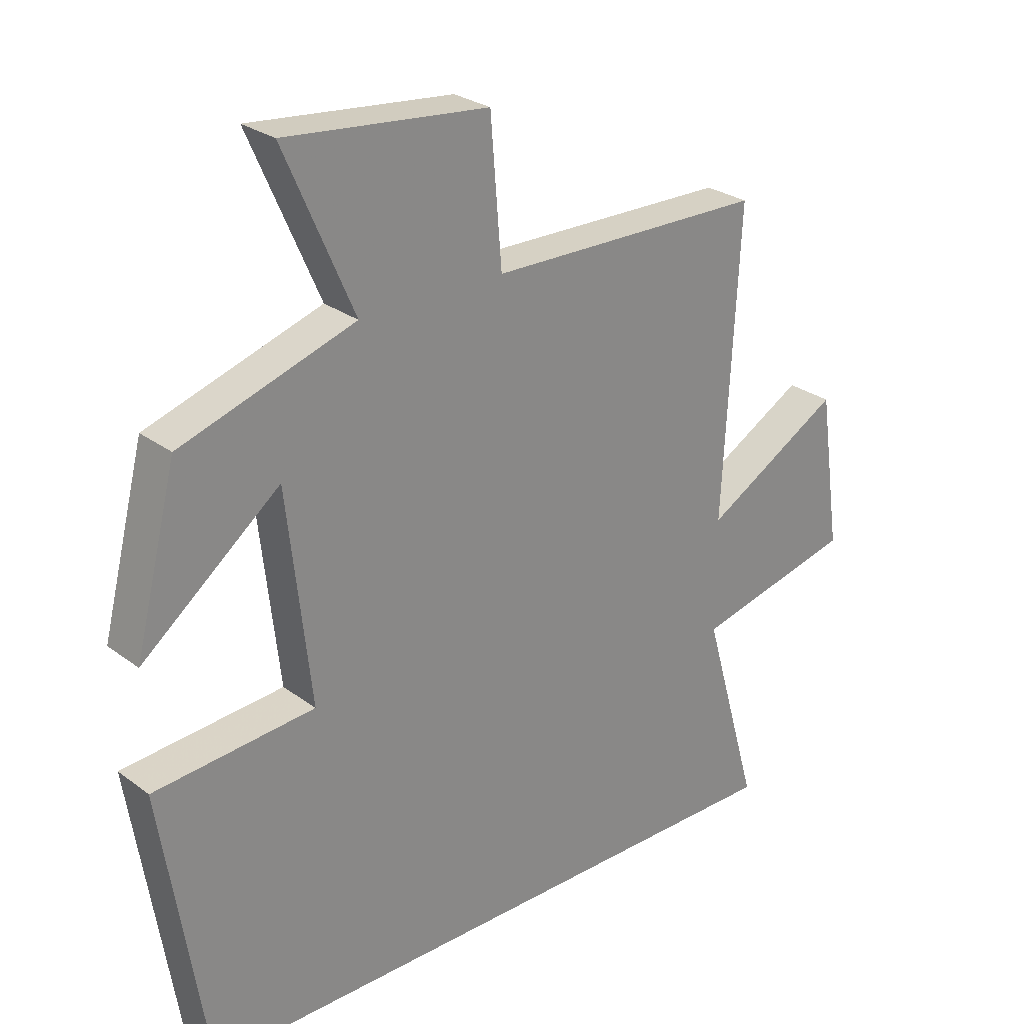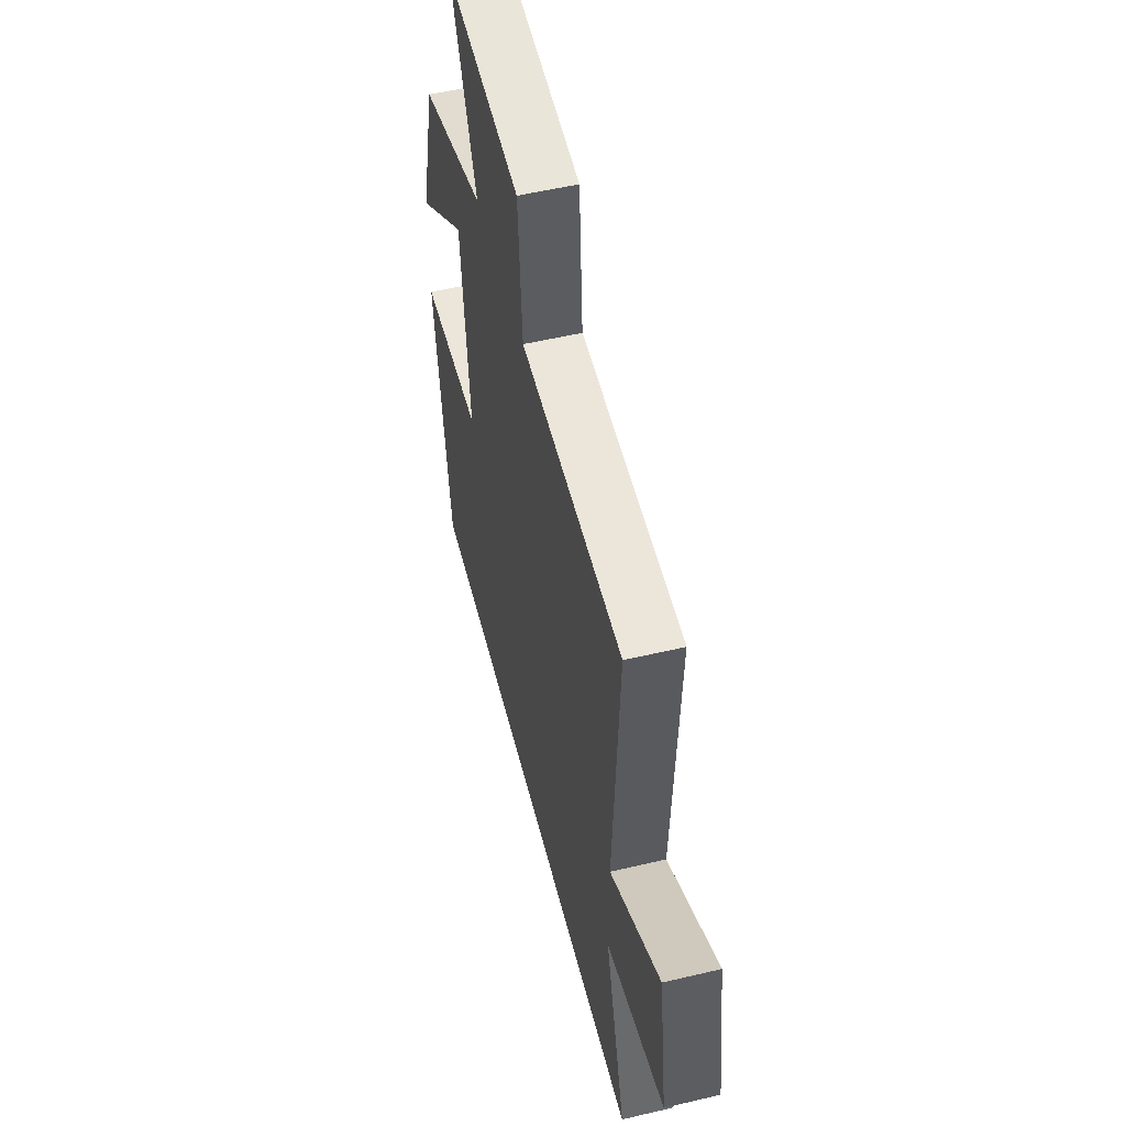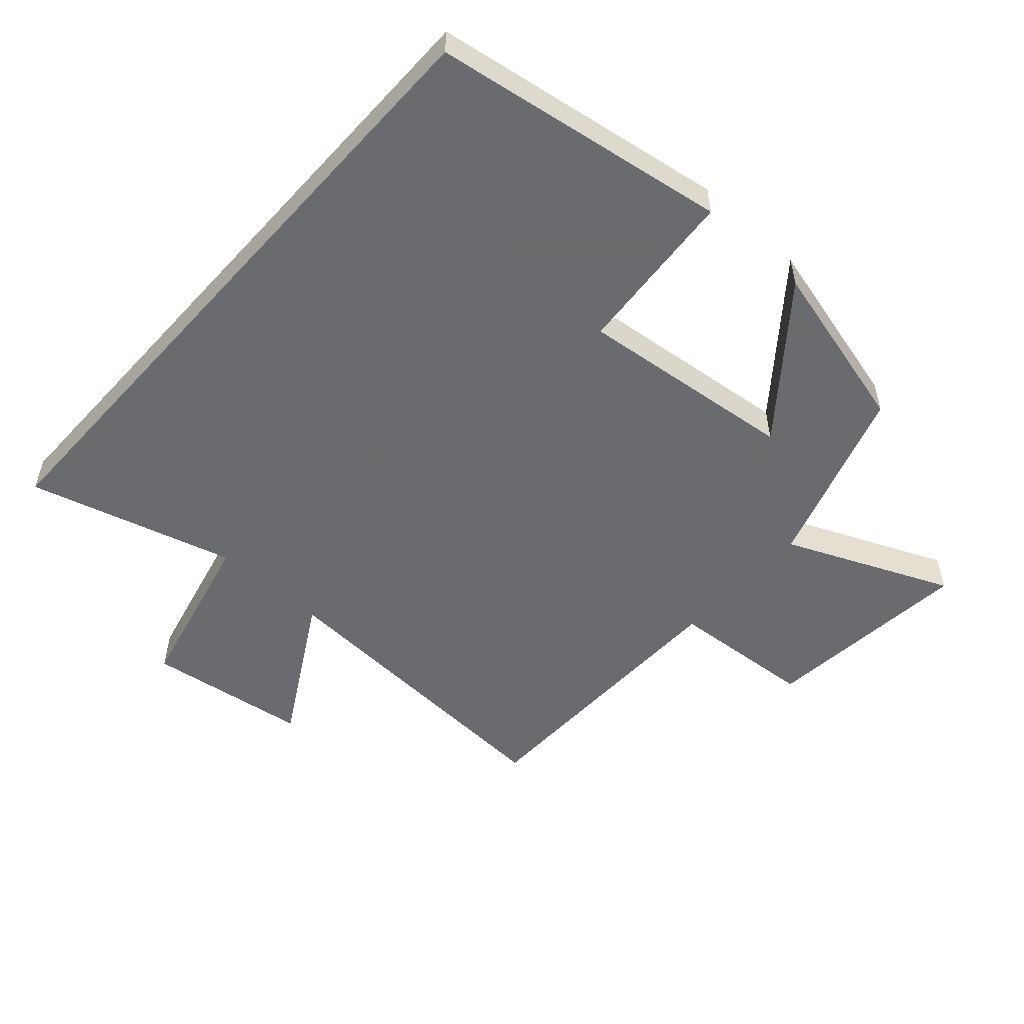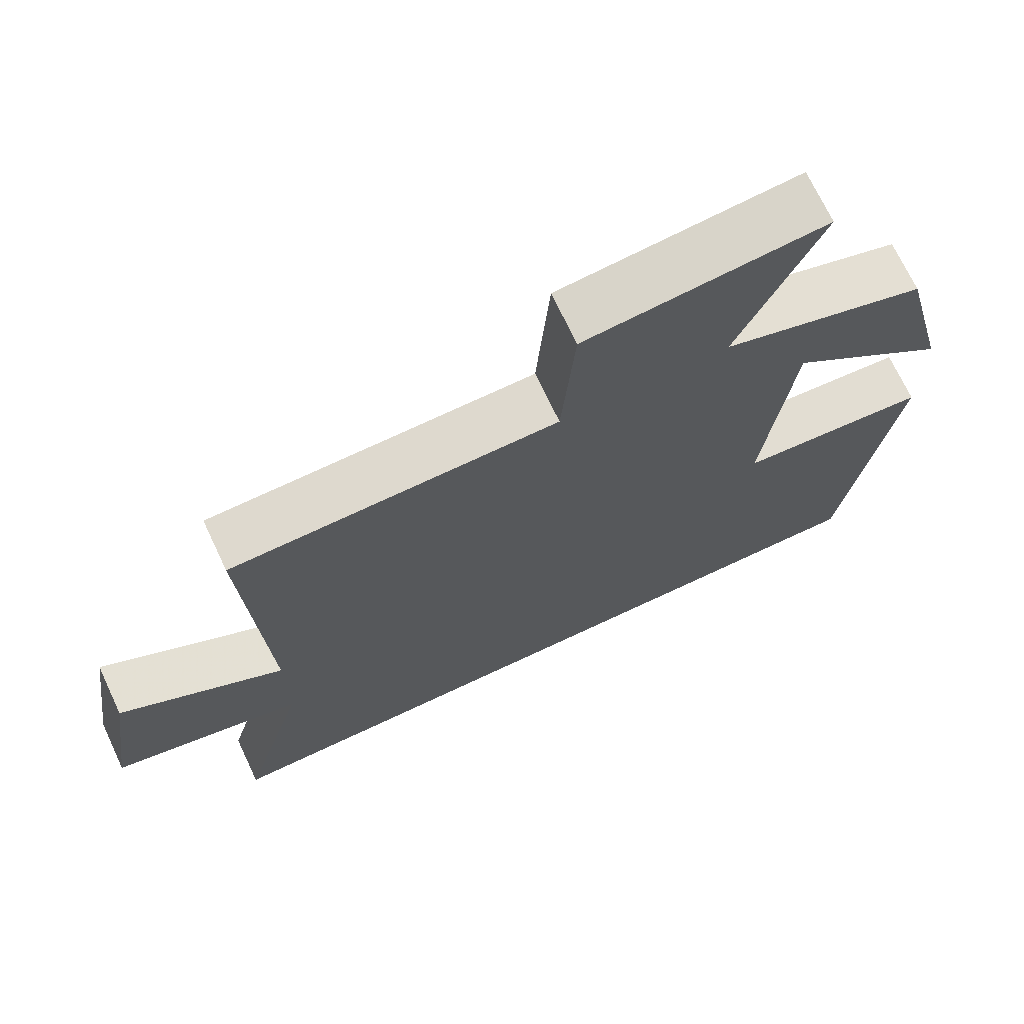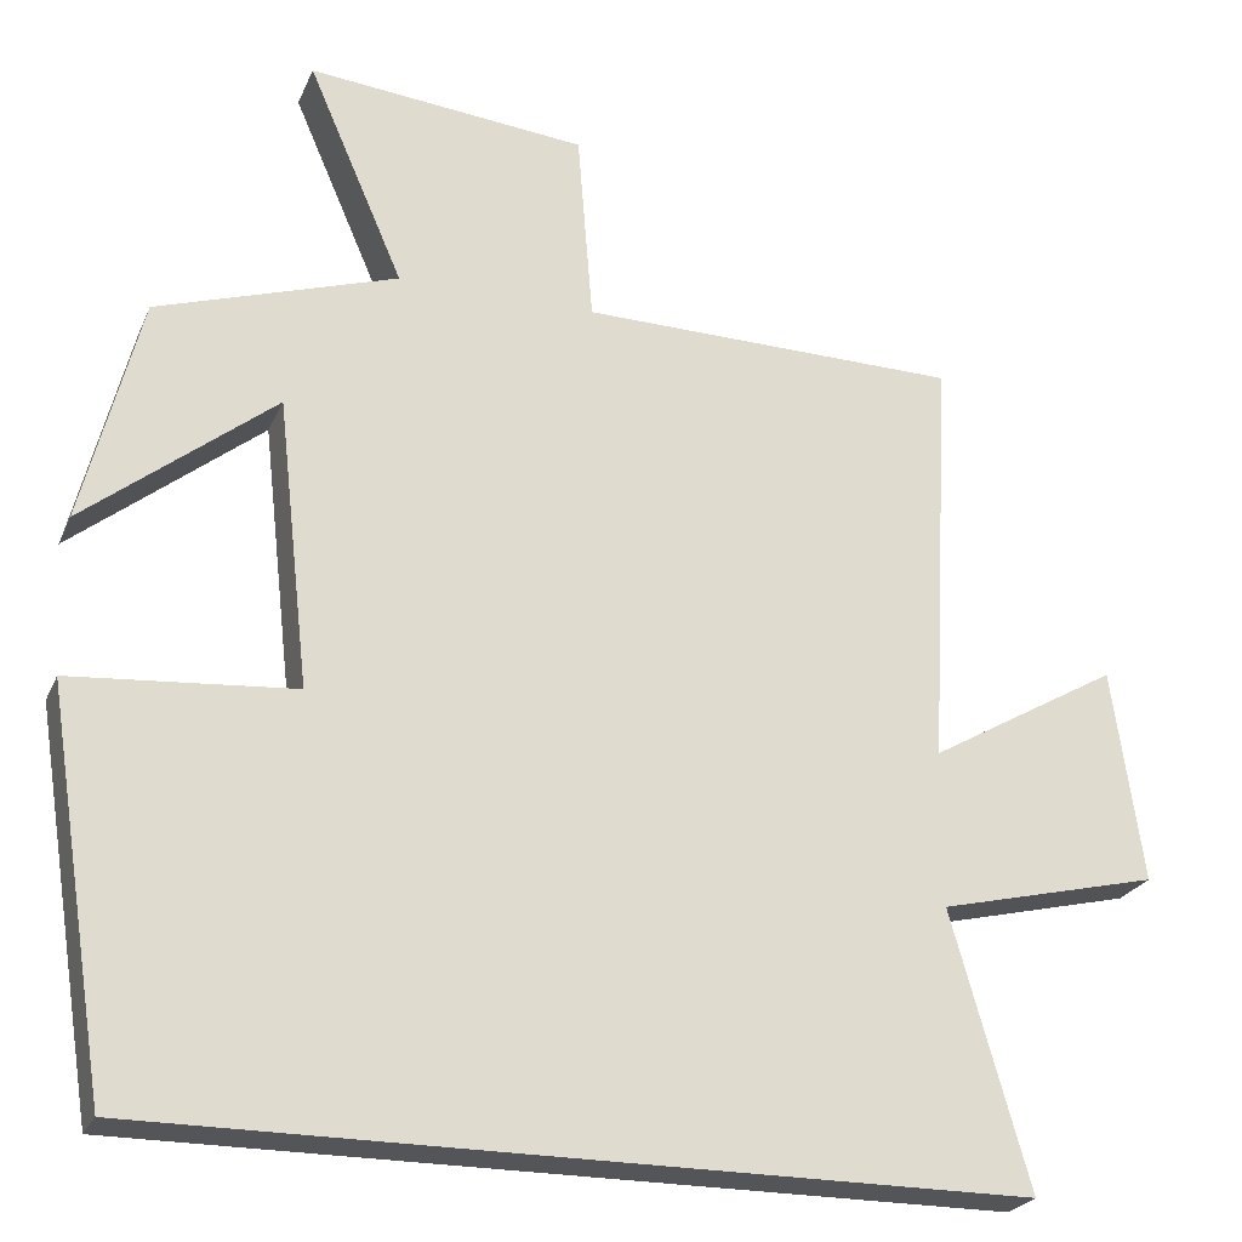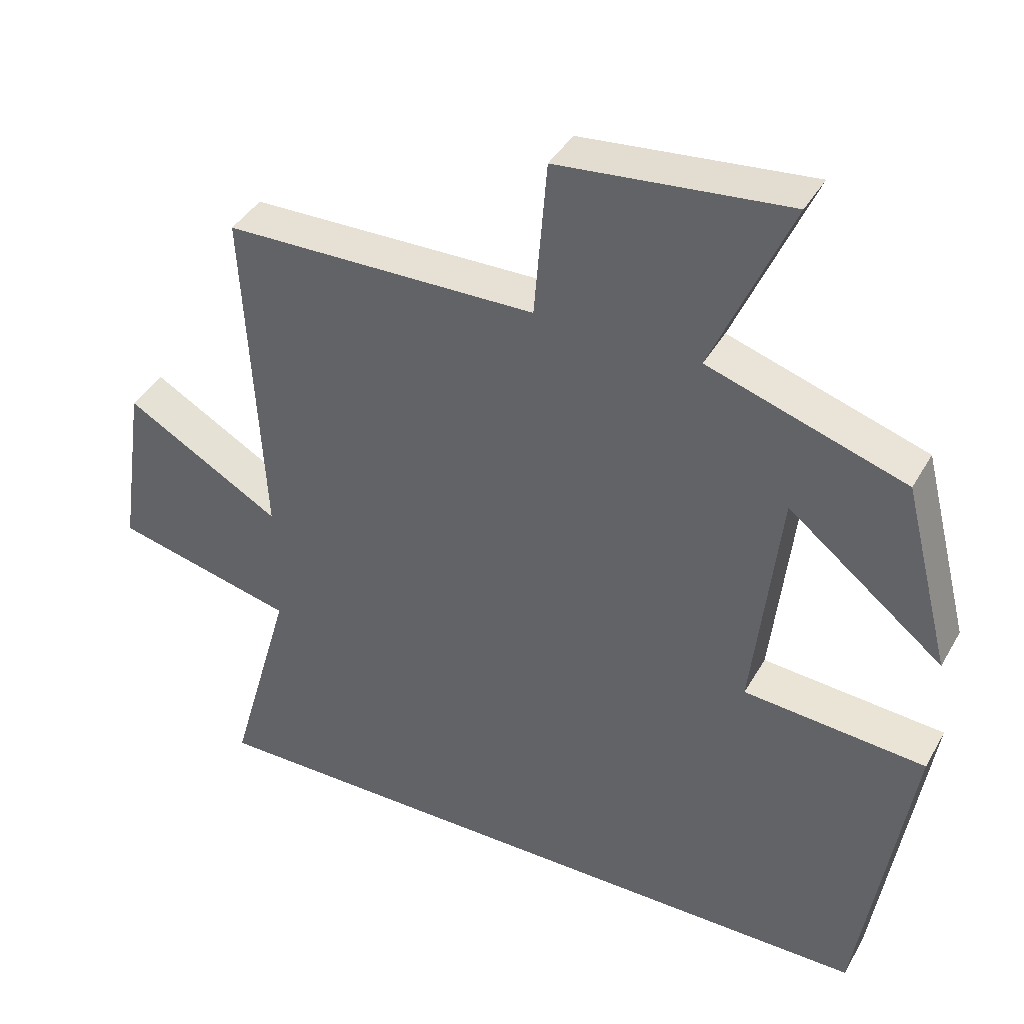
<metadata>
{"format":"obj","ext":"obj","renderer":"f3d","projection":"perspective","resolution":1024,"background":"white","views":[{"elev":27.0,"azim":-41.1,"up":"+Z"},{"elev":53.8,"azim":75.9,"up":"+Z"},{"elev":-53.3,"azim":-132.0,"up":"+Y"},{"elev":70.9,"azim":154.8,"up":"+Z"},{"elev":-24.1,"azim":-19.3,"up":"+Z"},{"elev":40.1,"azim":-152.9,"up":"+Z"}]}
</metadata>
<code>
v -0.428 0.07 -0.5
v -0.5 0.07 -0.041
v -0.24 0.07 -0.02
v -0.278 0.07 0.318
v -0.5 0.07 0.141
v -0.432 0.07 0.409
v -0.151 0.07 0.5
v -0.263 0.07 0.757
v 0.063 0.07 0.725
v 0.081 0.07 0.5
v 0.526 0.07 0.493
v 0.5 0.07 0.004
v 0.722 0.07 0.132
v 0.758 0.07 -0.118
v 0.5 0.07 -0.18
v 0.591 0.07 -0.5
v -0.428 0 -0.5
v -0.5 0 -0.041
v -0.24 0 -0.02
v -0.278 0 0.318
v -0.5 0 0.141
v -0.432 0 0.409
v -0.151 0 0.5
v -0.263 0 0.757
v 0.063 0 0.725
v 0.081 0 0.5
v 0.526 0 0.493
v 0.5 0 0.004
v 0.722 0 0.132
v 0.758 0 -0.118
v 0.5 0 -0.18
v 0.591 0 -0.5
f 15 16 1 2
f 12 13 14 15
f 12 15 2 3
f 10 11 12 3
f 7 8 9 10
f 7 10 3 4
f 4 5 6 7
f 18 17 32 31
f 31 30 29 28
f 19 18 31 28
f 19 28 27 26
f 26 25 24 23
f 20 19 26 23
f 23 22 21 20
f 1 17 18 2
f 2 18 19 3
f 3 19 20 4
f 4 20 21 5
f 5 21 22 6
f 6 22 23 7
f 7 23 24 8
f 8 24 25 9
f 9 25 26 10
f 10 26 27 11
f 11 27 28 12
f 12 28 29 13
f 13 29 30 14
f 14 30 31 15
f 15 31 32 16
f 16 32 17 1

</code>
